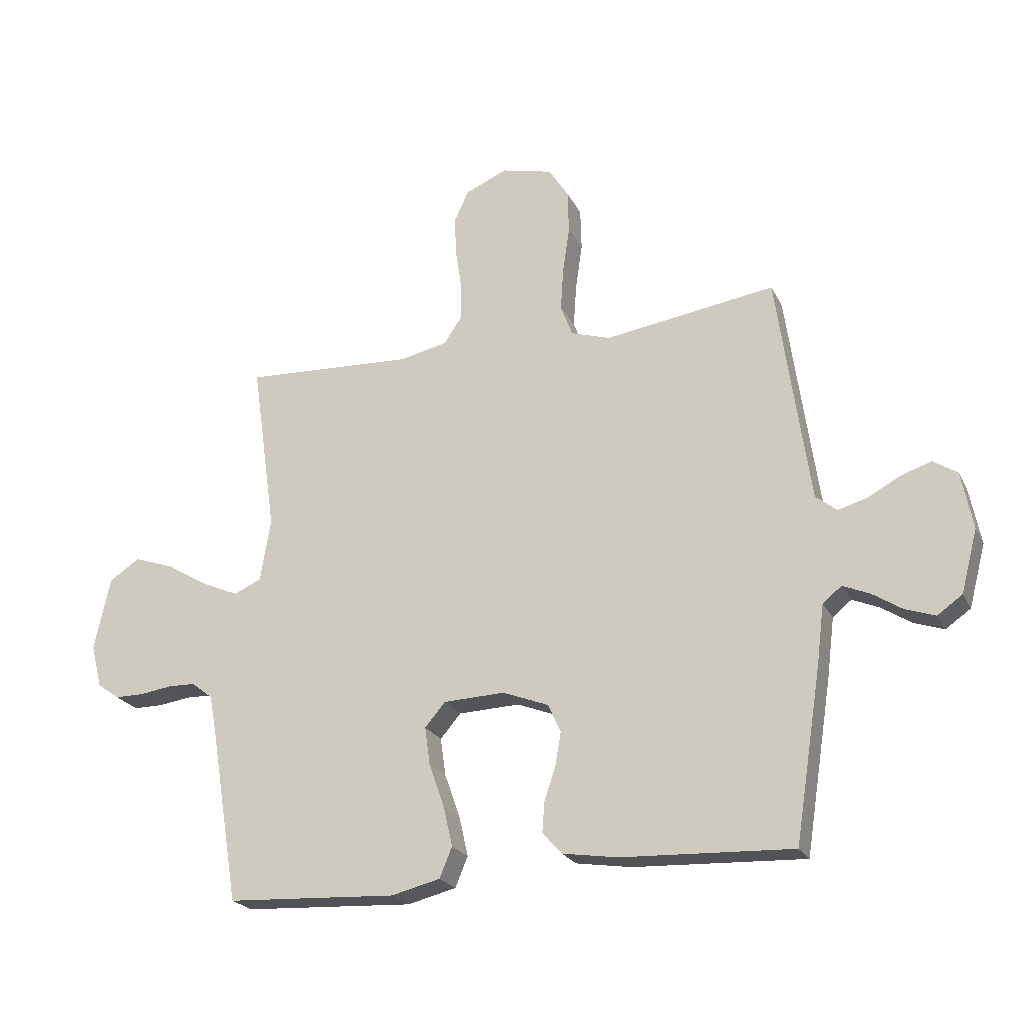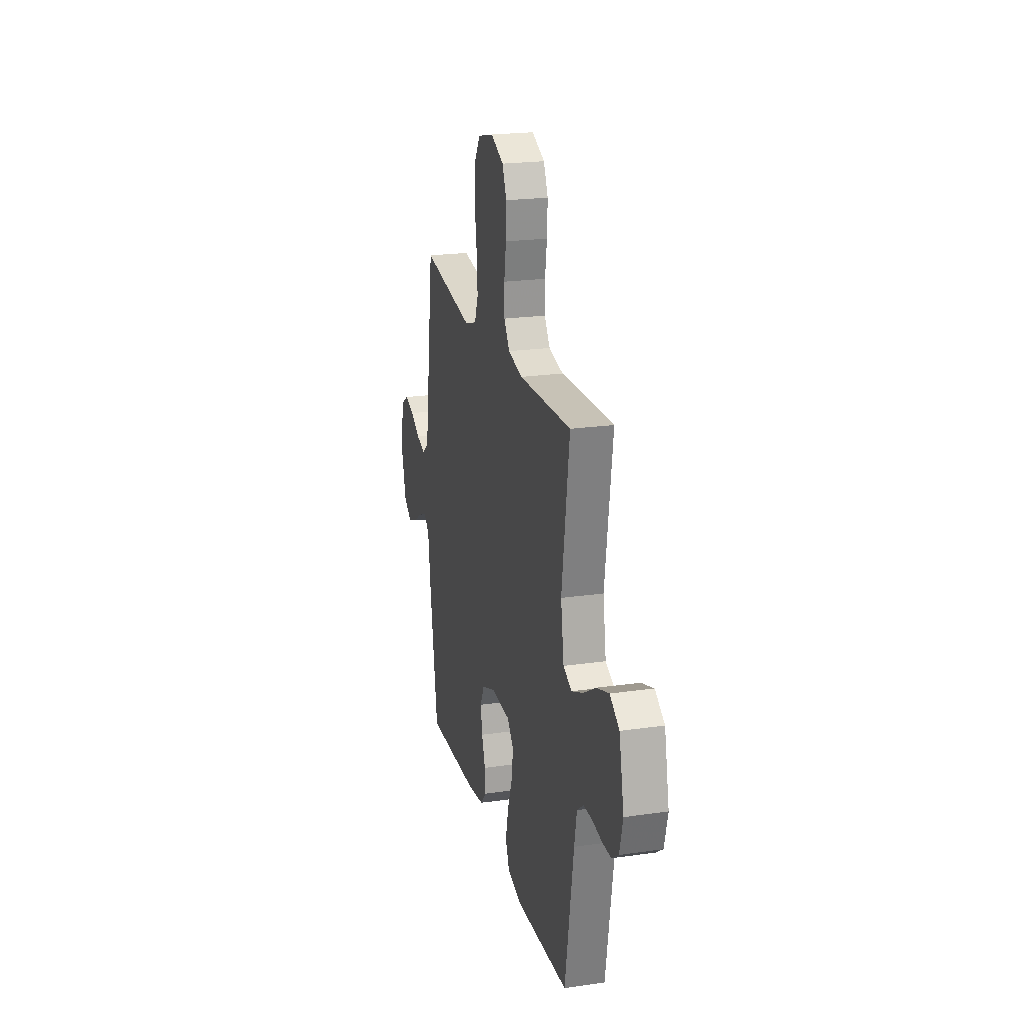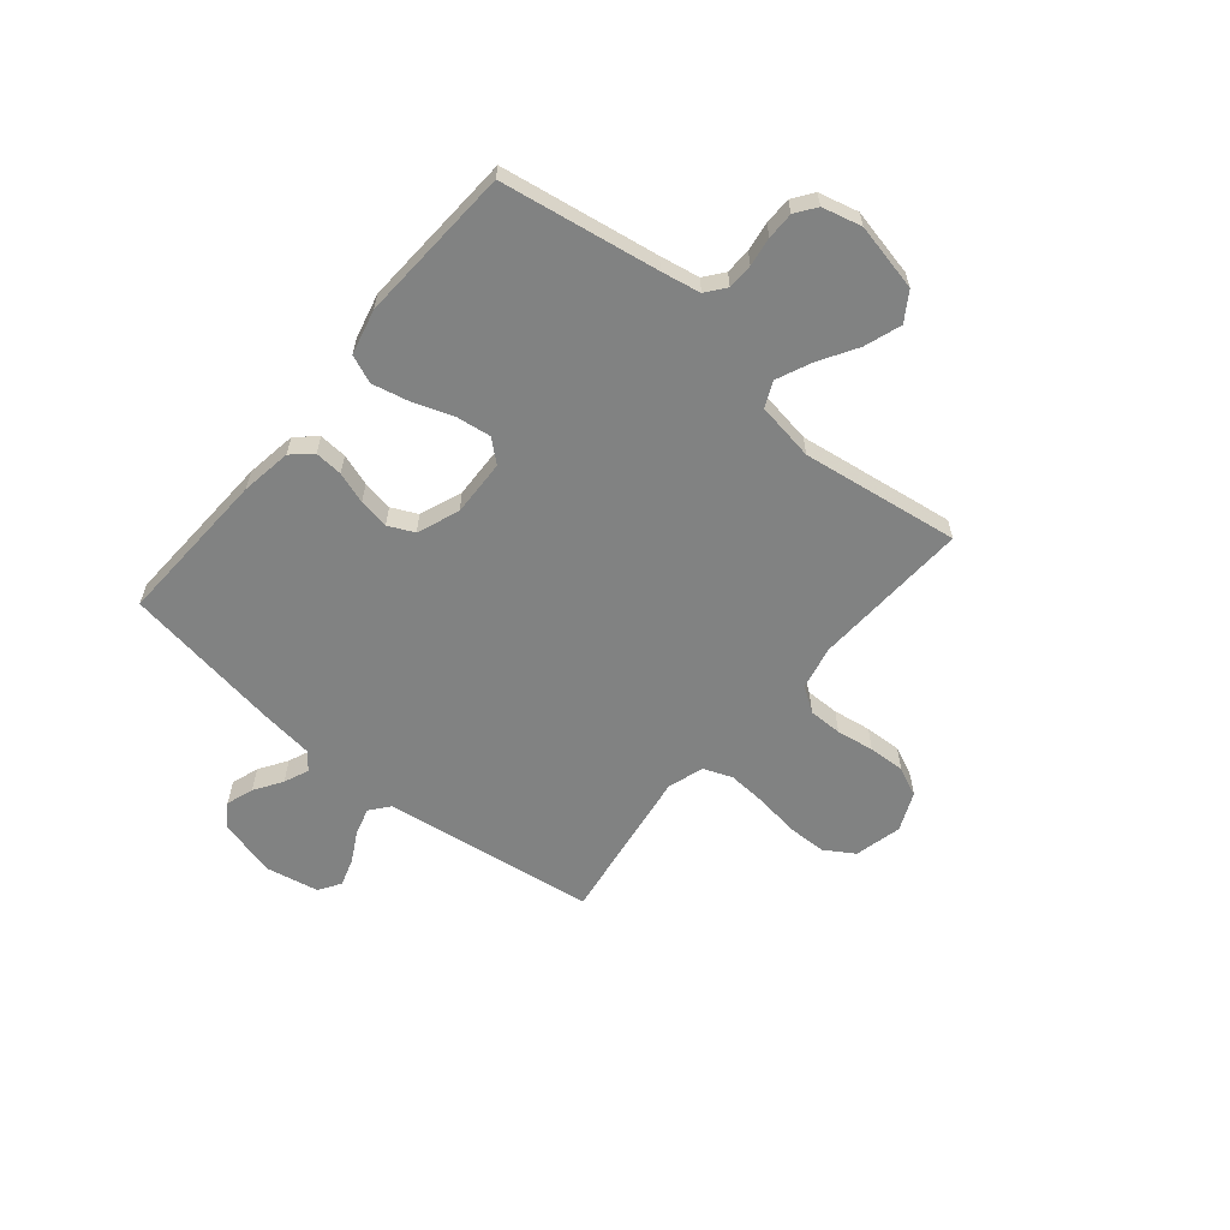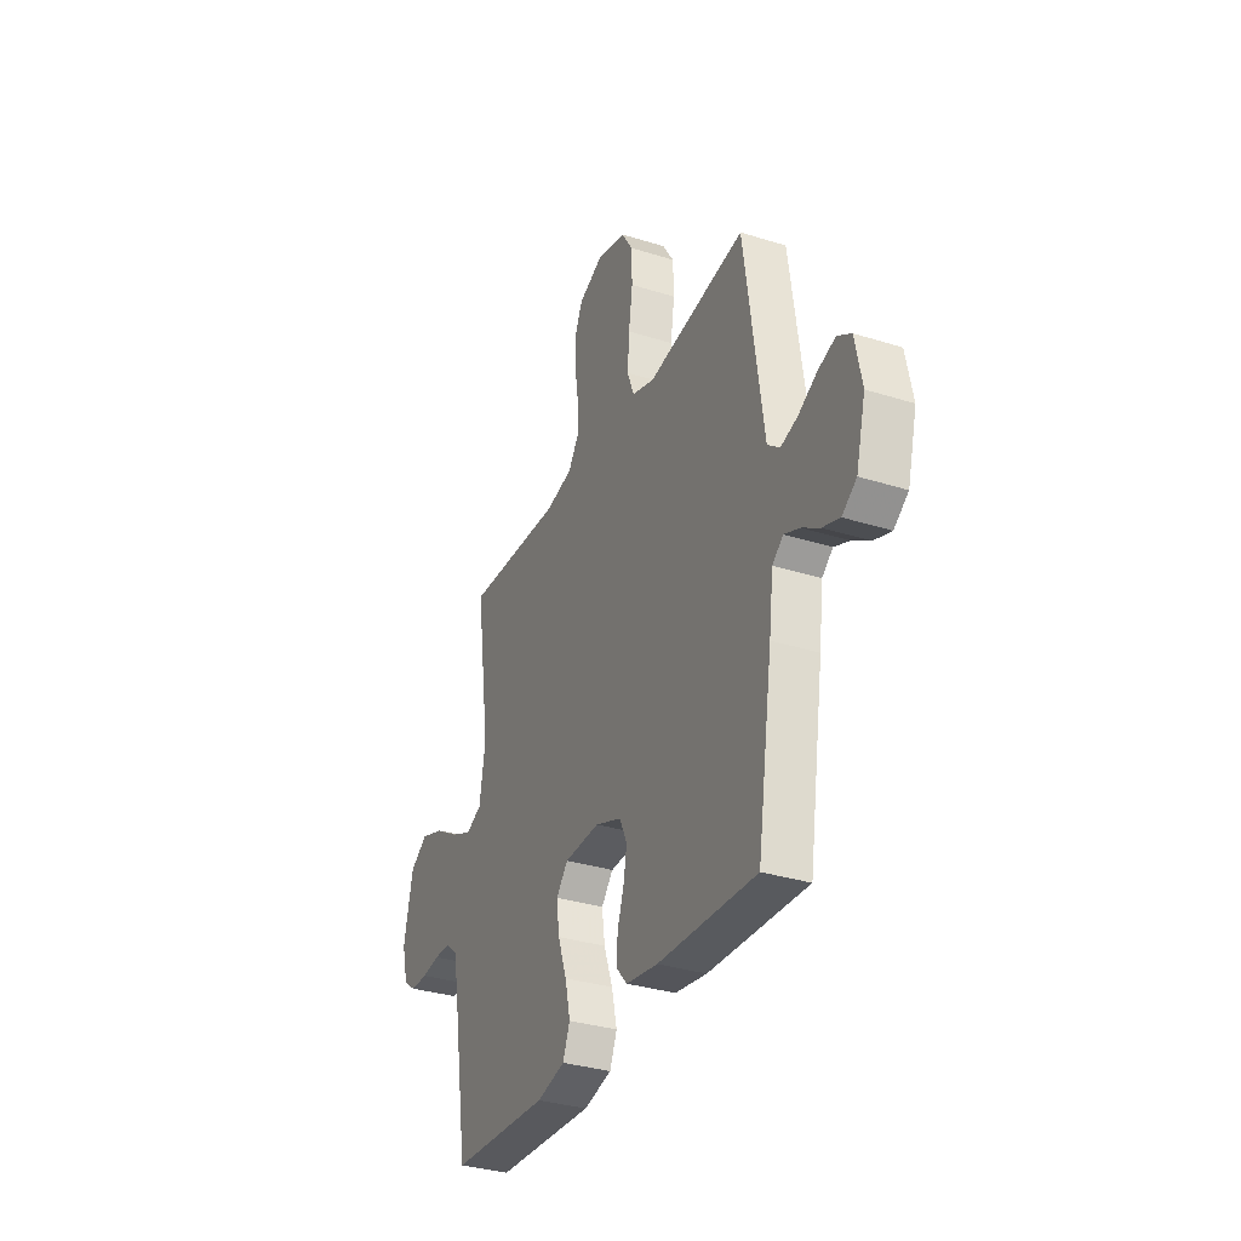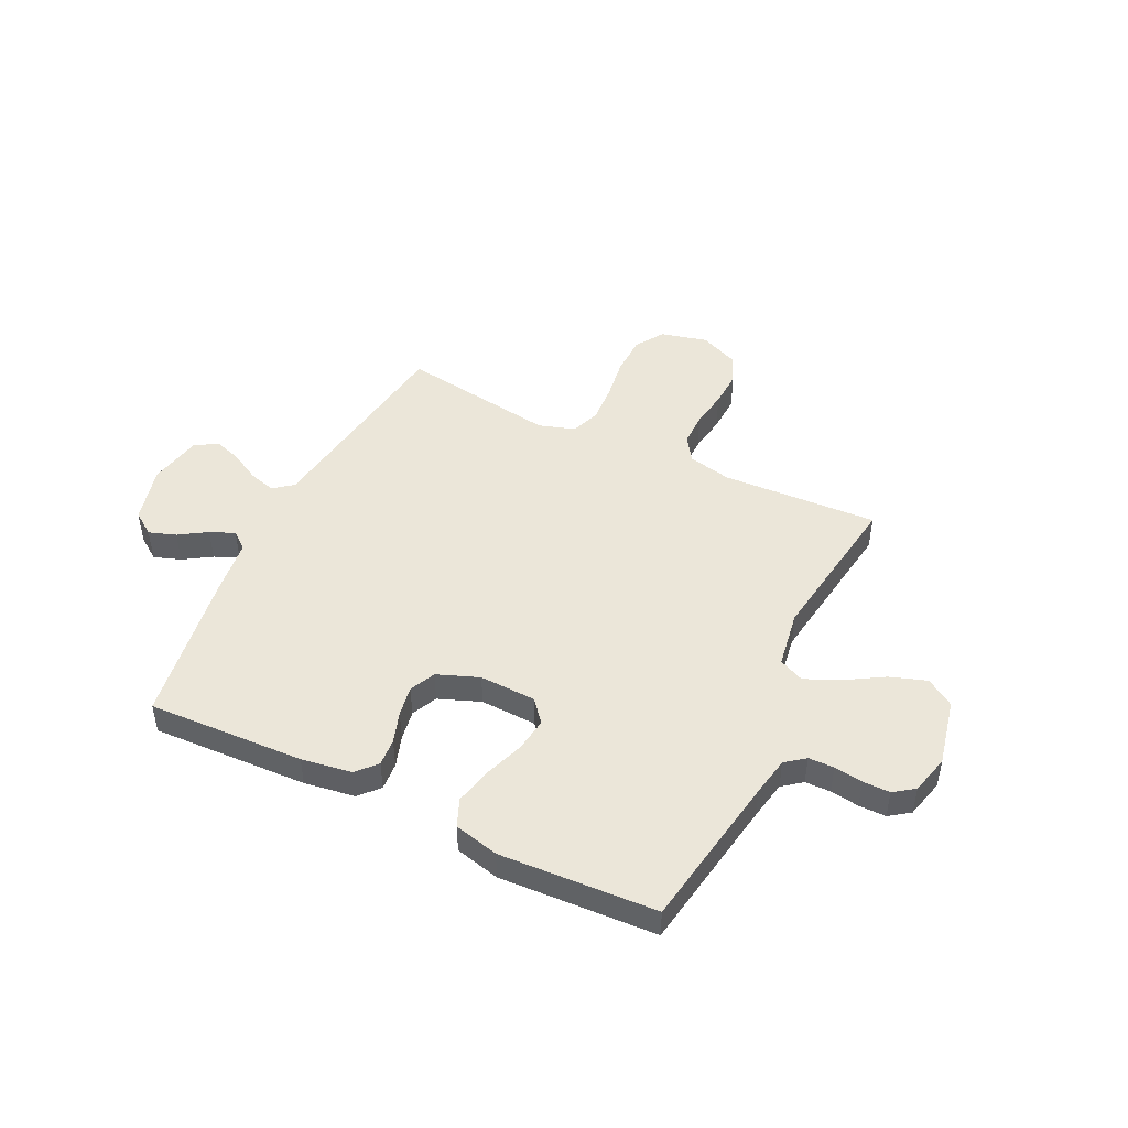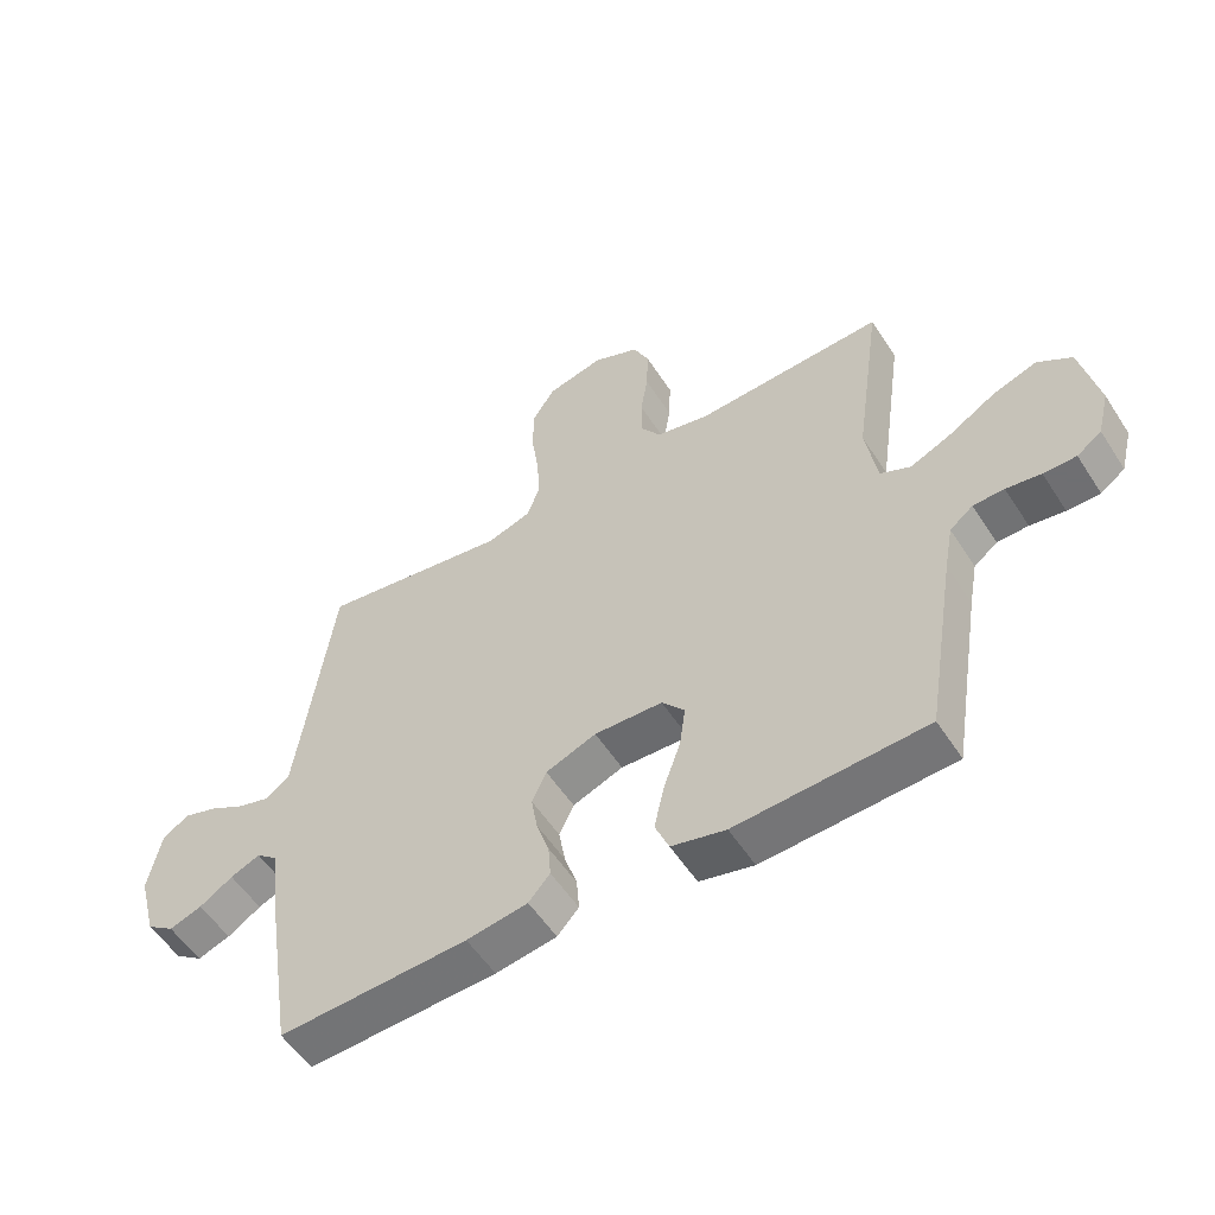
<metadata>
{"format":"obj","ext":"obj","renderer":"f3d","projection":"perspective","resolution":1024,"background":"white","views":[{"elev":-22.6,"azim":21.0,"up":"+Z"},{"elev":22.0,"azim":-104.1,"up":"+Z"},{"elev":-60.6,"azim":-129.8,"up":"+Y"},{"elev":-33.0,"azim":66.5,"up":"+Z"},{"elev":47.2,"azim":-154.1,"up":"+Y"},{"elev":-54.7,"azim":-147.7,"up":"+Z"}]}
</metadata>
<code>
v 0.5 0.07 -0.5
v 0.2 0.07 -0.487
v 0.103 0.07 -0.472
v 0.069 0.07 -0.434
v 0.073 0.07 -0.381
v 0.093 0.07 -0.321
v 0.103 0.07 -0.263
v 0.08 0.07 -0.214
v 0 0.07 -0.183
v -0.108 0.07 -0.187
v -0.144 0.07 -0.229
v -0.135 0.07 -0.295
v -0.108 0.07 -0.371
v -0.092 0.07 -0.442
v -0.114 0.07 -0.495
v -0.2 0.07 -0.516
v -0.5 0.07 -0.5
v -0.549 0.07 -0.2
v -0.563 0.07 -0.125
v -0.6 0.07 -0.096
v -0.649 0.07 -0.095
v -0.704 0.07 -0.103
v -0.756 0.07 -0.103
v -0.795 0.07 -0.075
v -0.814 0.07 0
v -0.786 0.07 0.129
v -0.732 0.07 0.164
v -0.662 0.07 0.14
v -0.589 0.07 0.096
v -0.523 0.07 0.067
v -0.475 0.07 0.089
v -0.457 0.07 0.2
v -0.5 0.07 0.5
v -0.2 0.07 0.485
v -0.117 0.07 0.503
v -0.085 0.07 0.55
v -0.085 0.07 0.614
v -0.096 0.07 0.686
v -0.099 0.07 0.756
v -0.074 0.07 0.811
v 0 0.07 0.843
v 0.09 0.07 0.821
v 0.125 0.07 0.766
v 0.127 0.07 0.691
v 0.115 0.07 0.609
v 0.11 0.07 0.533
v 0.131 0.07 0.478
v 0.2 0.07 0.456
v 0.5 0.07 0.5
v 0.542 0.07 0.2
v 0.557 0.07 0.095
v 0.594 0.07 0.065
v 0.646 0.07 0.08
v 0.703 0.07 0.111
v 0.756 0.07 0.128
v 0.798 0.07 0.101
v 0.818 0.07 0
v 0.789 0.07 -0.11
v 0.745 0.07 -0.141
v 0.693 0.07 -0.123
v 0.64 0.07 -0.089
v 0.593 0.07 -0.069
v 0.56 0.07 -0.096
v 0.547 0.07 -0.2
v 0.5 0 -0.5
v 0.2 0 -0.487
v 0.103 0 -0.472
v 0.069 0 -0.434
v 0.073 0 -0.381
v 0.093 0 -0.321
v 0.103 0 -0.263
v 0.08 0 -0.214
v 0 0 -0.183
v -0.108 0 -0.187
v -0.144 0 -0.229
v -0.135 0 -0.295
v -0.108 0 -0.371
v -0.092 0 -0.442
v -0.114 0 -0.495
v -0.2 0 -0.516
v -0.5 0 -0.5
v -0.549 0 -0.2
v -0.563 0 -0.125
v -0.6 0 -0.096
v -0.649 0 -0.095
v -0.704 0 -0.103
v -0.756 0 -0.103
v -0.795 0 -0.075
v -0.814 0 0
v -0.786 0 0.129
v -0.732 0 0.164
v -0.662 0 0.14
v -0.589 0 0.096
v -0.523 0 0.067
v -0.475 0 0.089
v -0.457 0 0.2
v -0.5 0 0.5
v -0.2 0 0.485
v -0.117 0 0.503
v -0.085 0 0.55
v -0.085 0 0.614
v -0.096 0 0.686
v -0.099 0 0.756
v -0.074 0 0.811
v 0 0 0.843
v 0.09 0 0.821
v 0.125 0 0.766
v 0.127 0 0.691
v 0.115 0 0.609
v 0.11 0 0.533
v 0.131 0 0.478
v 0.2 0 0.456
v 0.5 0 0.5
v 0.542 0 0.2
v 0.557 0 0.095
v 0.594 0 0.065
v 0.646 0 0.08
v 0.703 0 0.111
v 0.756 0 0.128
v 0.798 0 0.101
v 0.818 0 0
v 0.789 0 -0.11
v 0.745 0 -0.141
v 0.693 0 -0.123
v 0.64 0 -0.089
v 0.593 0 -0.069
v 0.56 0 -0.096
v 0.547 0 -0.2
f 4 5 6
f 3 4 6
f 2 3 6
f 1 2 6
f 64 1 6
f 63 64 6
f 62 63 6 7
f 59 60 61
f 58 59 61
f 57 58 61
f 56 57 61
f 55 56 61
f 54 55 61
f 53 54 61
f 52 53 61 62
f 62 7 8
f 52 62 8
f 51 52 8
f 48 49 50
f 51 8 9
f 50 51 9
f 48 50 9
f 47 48 9
f 43 44 45
f 42 43 45
f 41 42 45
f 40 41 45
f 39 40 45
f 38 39 45
f 37 38 45
f 36 37 45 46
f 47 9 10
f 46 47 10
f 36 46 10
f 35 36 10
f 32 33 34
f 35 10 11
f 34 35 11
f 32 34 11
f 31 32 11
f 27 28 29
f 26 27 29
f 25 26 29
f 24 25 29
f 23 24 29
f 22 23 29
f 21 22 29
f 20 21 29 30
f 31 11 12
f 30 31 12
f 20 30 12
f 19 20 12
f 16 17 18
f 16 18 19
f 15 16 19
f 14 15 19
f 13 14 19
f 12 13 19
f 70 69 68
f 70 68 67
f 70 67 66
f 70 66 65
f 70 65 128
f 70 128 127
f 71 70 127 126
f 125 124 123
f 125 123 122
f 125 122 121
f 125 121 120
f 125 120 119
f 125 119 118
f 125 118 117
f 126 125 117 116
f 72 71 126
f 72 126 116
f 72 116 115
f 114 113 112
f 73 72 115
f 73 115 114
f 73 114 112
f 73 112 111
f 109 108 107
f 109 107 106
f 109 106 105
f 109 105 104
f 109 104 103
f 109 103 102
f 109 102 101
f 110 109 101 100
f 74 73 111
f 74 111 110
f 74 110 100
f 74 100 99
f 98 97 96
f 75 74 99
f 75 99 98
f 75 98 96
f 75 96 95
f 93 92 91
f 93 91 90
f 93 90 89
f 93 89 88
f 93 88 87
f 93 87 86
f 93 86 85
f 94 93 85 84
f 76 75 95
f 76 95 94
f 76 94 84
f 76 84 83
f 82 81 80
f 83 82 80
f 83 80 79
f 83 79 78
f 83 78 77
f 83 77 76
f 1 65 66 2
f 2 66 67 3
f 3 67 68 4
f 4 68 69 5
f 5 69 70 6
f 6 70 71 7
f 7 71 72 8
f 8 72 73 9
f 9 73 74 10
f 10 74 75 11
f 11 75 76 12
f 12 76 77 13
f 13 77 78 14
f 14 78 79 15
f 15 79 80 16
f 16 80 81 17
f 17 81 82 18
f 18 82 83 19
f 19 83 84 20
f 20 84 85 21
f 21 85 86 22
f 22 86 87 23
f 23 87 88 24
f 24 88 89 25
f 25 89 90 26
f 26 90 91 27
f 27 91 92 28
f 28 92 93 29
f 29 93 94 30
f 30 94 95 31
f 31 95 96 32
f 32 96 97 33
f 33 97 98 34
f 34 98 99 35
f 35 99 100 36
f 36 100 101 37
f 37 101 102 38
f 38 102 103 39
f 39 103 104 40
f 40 104 105 41
f 41 105 106 42
f 42 106 107 43
f 43 107 108 44
f 44 108 109 45
f 45 109 110 46
f 46 110 111 47
f 47 111 112 48
f 48 112 113 49
f 49 113 114 50
f 50 114 115 51
f 51 115 116 52
f 52 116 117 53
f 53 117 118 54
f 54 118 119 55
f 55 119 120 56
f 56 120 121 57
f 57 121 122 58
f 58 122 123 59
f 59 123 124 60
f 60 124 125 61
f 61 125 126 62
f 62 126 127 63
f 63 127 128 64
f 64 128 65 1

</code>
